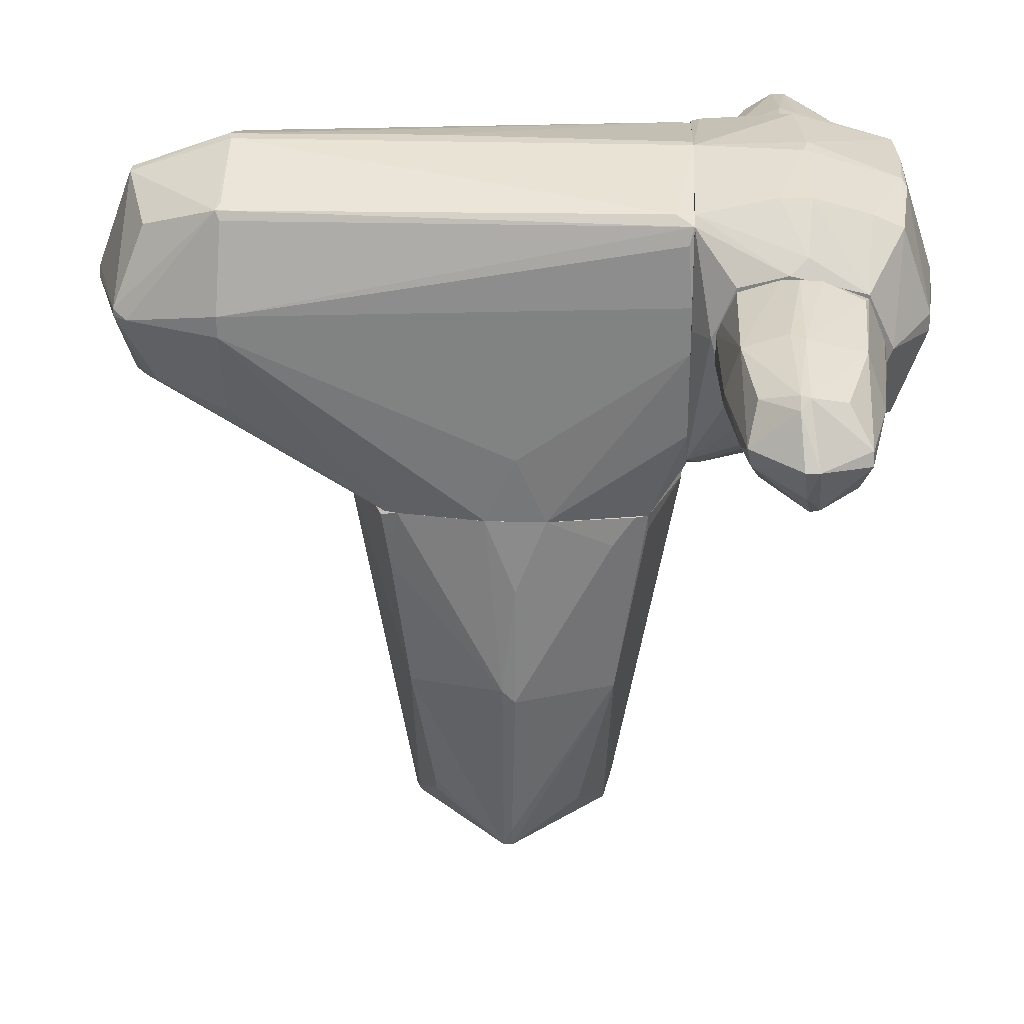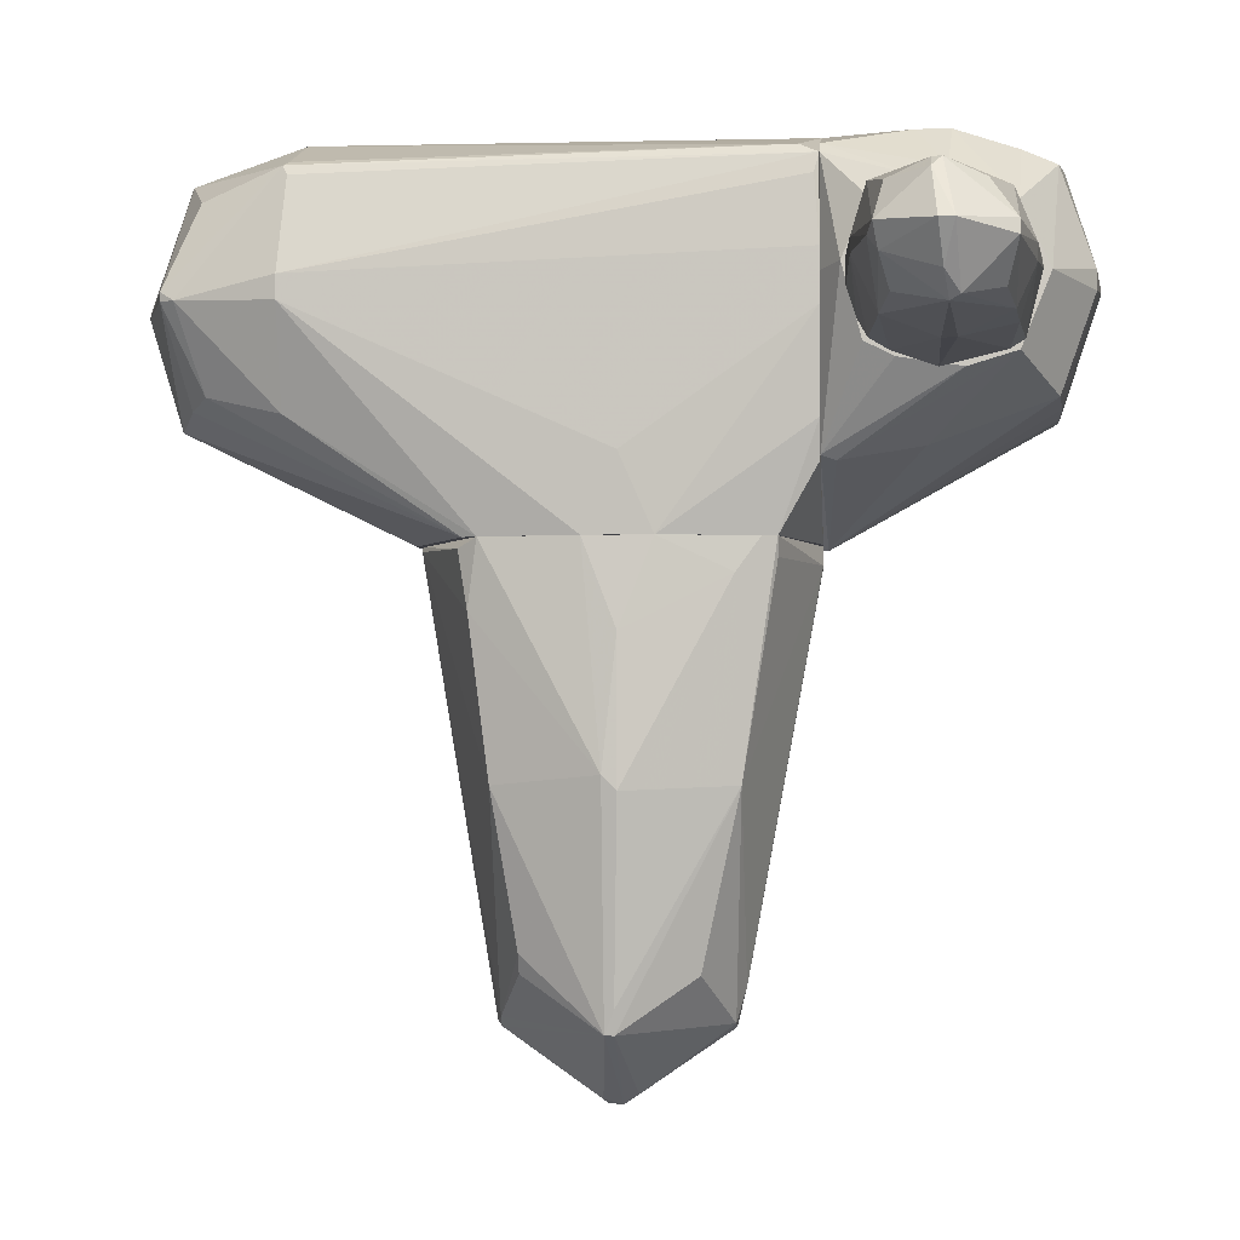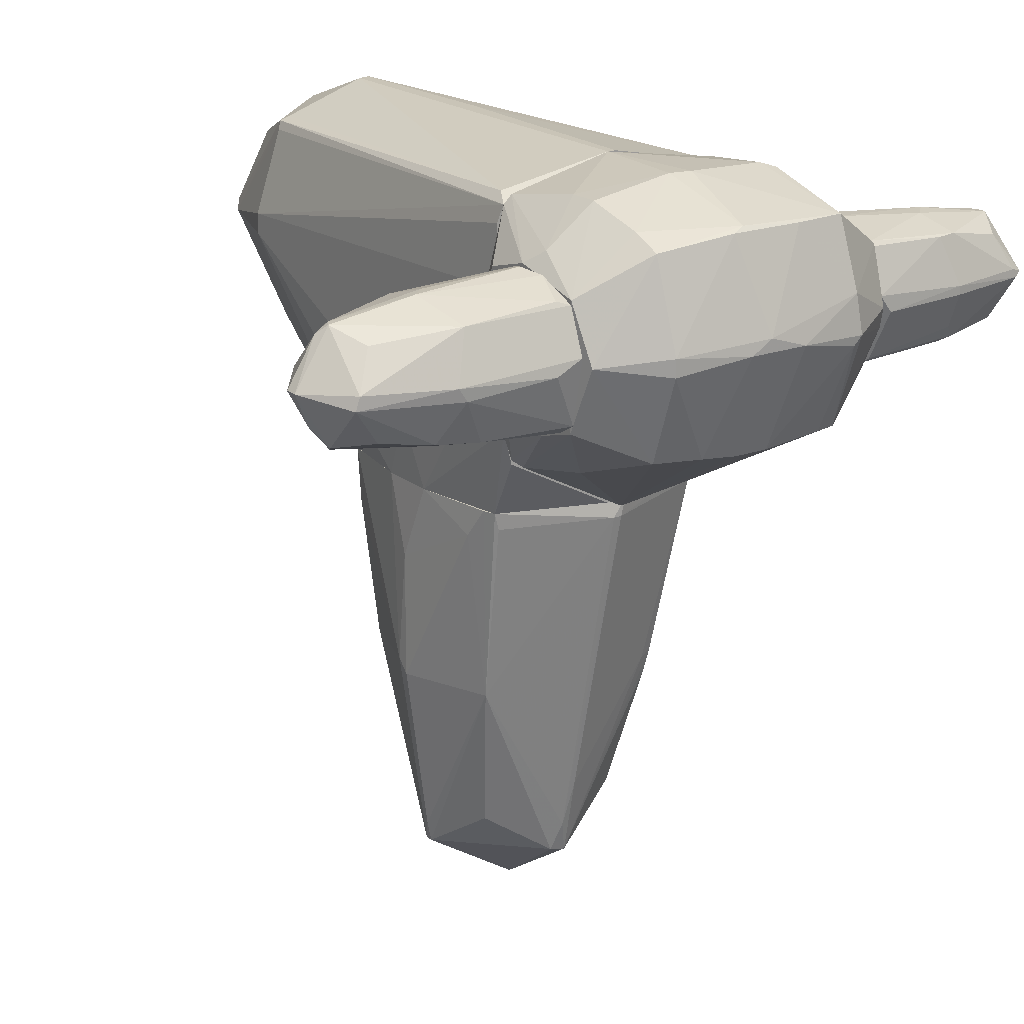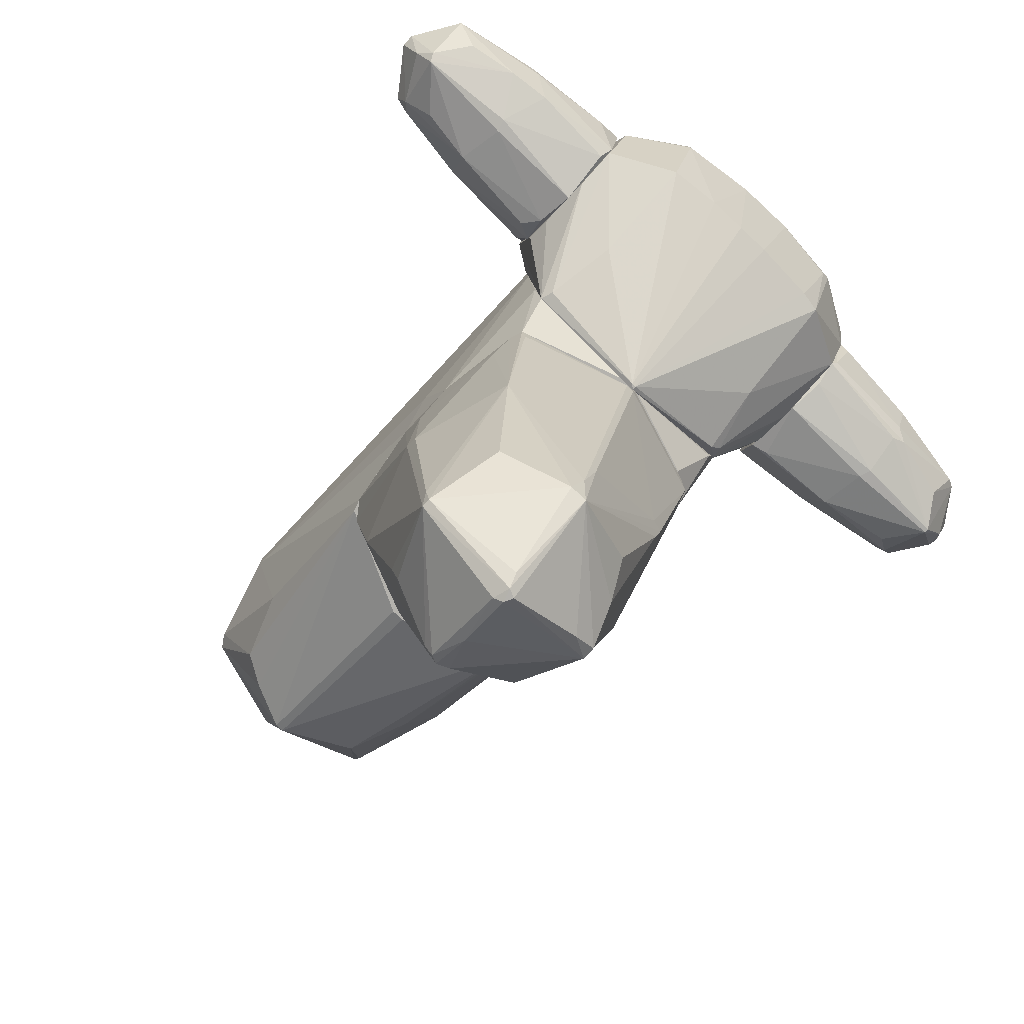
<metadata>
{"format":"obj","ext":"obj","renderer":"f3d","projection":"perspective","resolution":1024,"background":"white","views":[{"elev":29.1,"azim":-177.7,"up":"+Y"},{"elev":-2.9,"azim":-175.3,"up":"+Y"},{"elev":19.9,"azim":-124.4,"up":"+Y"},{"elev":-79.5,"azim":-133.0,"up":"+Y"}]}
</metadata>
<code>
o convex_0
v -2.322 1.051 1.379
v -1.098 1.115 1.314
v -1.098 1.083 1.314
v -1.678 1.083 3.054
v -1.774 1.63 1.282
v -1.678 0.5351 1.282
v -1.678 0.6318 2.828
v -1.774 1.469 2.763
v -2.129 1.051 2.763
v -2.161 0.6639 1.282
v -2.193 1.502 1.282
v -1.292 1.083 2.731
v -1.259 1.502 1.443
v -1.227 0.6962 1.282
v -2.129 1.469 2.12
v -2.097 0.6962 2.184
v -1.292 0.6962 2.055
v -1.453 1.373 2.635
v -1.71 1.566 2.184
v -1.324 1.534 1.282
v -2.258 1.115 2.087
v -1.324 0.9541 2.763
v -1.292 1.437 1.991
v -1.742 0.5673 2.12
v -1.968 0.7284 2.667
v -2.322 1.179 1.282
v -2.097 1.083 2.828
v -1.163 1.051 1.958
v -1.678 1.469 2.763
v -2.032 1.373 2.602
v -1.646 0.5673 2.087
v -1.388 0.7606 2.635
v -1.259 0.6639 1.411
v -1.324 1.051 2.828
v -2.161 0.7928 2.087
v -1.742 0.8896 2.989
v -1.646 1.63 1.314
v -1.839 1.566 2.055
v -2.161 1.534 1.314
v -2.161 1.469 1.958
v -1.807 1.083 3.021
v -1.163 1.115 1.926
v -2.258 1.051 2.087
v -1.324 1.469 1.958
v -2.193 0.6962 1.314
v -2.064 0.6639 2.087
v -1.71 0.6318 2.828
v -1.968 0.5995 1.314
v -1.614 1.018 3.021
v -2.129 1.115 2.731
f 27 30 50
f 5 6 10
f 5 10 11
f 2 3 14
f 6 5 14
f 13 2 20
f 2 14 20
f 14 5 20
f 2 13 23
f 18 12 23
f 9 16 25
f 11 10 26
f 1 21 26
f 9 25 27
f 3 2 28
f 14 3 28
f 17 14 28
f 12 22 28
f 22 17 28
f 8 4 29
f 19 8 29
f 8 15 30
f 27 8 30
f 17 7 31
f 24 6 31
f 7 24 31
f 7 17 32
f 22 7 32
f 17 22 32
f 6 14 33
f 14 17 33
f 31 6 33
f 17 31 33
f 12 18 34
f 7 22 34
f 22 12 34
f 29 4 34
f 18 29 34
f 16 9 35
f 19 13 37
f 5 19 37
f 13 20 37
f 20 5 37
f 15 8 38
f 19 5 38
f 8 19 38
f 5 11 39
f 38 5 39
f 15 38 39
f 21 15 40
f 11 26 40
f 26 21 40
f 39 11 40
f 15 39 40
f 4 8 41
f 8 27 41
f 36 4 41
f 27 36 41
f 2 23 42
f 23 12 42
f 28 2 42
f 12 28 42
f 21 1 43
f 9 21 43
f 1 35 43
f 35 9 43
f 13 19 44
f 23 13 44
f 18 23 44
f 29 18 44
f 19 29 44
f 10 16 45
f 1 26 45
f 26 10 45
f 35 1 45
f 16 35 45
f 16 10 46
f 24 7 47
f 25 16 47
f 27 25 47
f 7 36 47
f 36 27 47
f 16 46 47
f 46 24 47
f 10 6 48
f 6 24 48
f 46 10 48
f 24 46 48
f 34 4 49
f 7 34 49
f 4 36 49
f 36 7 49
f 21 9 50
f 15 21 50
f 9 27 50
f 30 15 50
o convex_1
v 1.415 -0.5928 0.4439
v -0.9692 -0.5928 0.02528
v -0.9692 -0.5928 0.08945
v 0.3838 -3.975 -0.006909
v 1.125 -0.4639 -0.8765
v -0.4859 -0.4643 0.9916
v -0.4859 -1.978 -0.7799
v 0.2874 -3.459 0.7339
v -0.4213 -3.492 -0.00671
v 1.06 -3.427 -0.1035
v 0.3514 -3.492 -0.7799
v -0.6147 -0.4643 -0.8765
v 1.286 -0.4639 0.7983
v 0.2553 -2.01 -1.006
v 1.576 -0.4962 -0.03909
v -0.4537 -1.978 0.7659
v 0.3514 -2.075 0.9916
v 1.093 -2.01 0.7339
v 1.06 -1.978 -0.7477
v 1.06 -3.427 0.1216
v 0.3514 -0.4643 1.024
v -0.228 -3.137 -0.619
v 0.02957 -0.4643 -0.9732
v -0.7113 -0.4643 0.8627
v 0.8992 -3.073 0.5726
v -0.4213 -3.459 -0.1356
v -0.2602 -3.105 0.5084
v 0.8992 -3.008 -0.5866
v -0.7113 -0.4643 -0.8443
v 0.3838 -3.459 0.7339
v 1.254 -0.5286 -0.7799
v 0.2874 -3.975 -0.03909
v 0.2874 -3.492 -0.7799
v 0.3514 -1.914 -1.006
v 0.4805 -0.4643 -0.973
v 1.125 -0.5928 0.8627
v -0.9692 -0.4643 0.1216
v 1.093 -3.46 0.02508
v 0.2874 -2.075 0.9916
v -0.6789 -0.5605 0.927
v 1.576 -0.4639 -0.006909
v 1.06 -1.946 0.7661
v -0.5504 -2.879 -0.00671
v -0.3892 -1.978 0.7983
v 0.416 -1.946 0.9914
v 1.286 -0.6574 0.7983
v 0.416 -3.943 -0.07108
v -0.4859 -3.234 -0.07128
v 0.3193 -3.975 0.02528
v -0.002566 -3.266 0.6374
v 0.2553 -1.044 -1.006
v 1.189 -0.9149 -0.8121
v -0.7113 -0.5928 -0.8121
v -0.4537 -0.6894 -0.9089
v 1.06 -3.492 -0.03909
v -0.4859 -0.5605 0.9916
v -0.4859 -2.01 0.6694
v 0.8026 -3.685 0.02508
v 0.1908 -3.91 -0.07128
v 0.8992 -3.137 -0.5223
v 1.511 -0.8506 0.02508
v 0.2874 -3.588 0.5728
v -0.4213 -2.171 0.7337
v 0.2874 -3.33 -0.8123
f 64 84 114
f 65 60 69
f 63 56 71
f 62 55 73
f 56 63 74
f 70 68 75
f 57 72 76
f 69 60 78
f 61 69 78
f 55 62 79
f 62 57 79
f 67 58 80
f 70 75 80
f 72 57 83
f 76 72 83
f 61 82 83
f 69 61 84
f 73 55 85
f 55 84 85
f 63 71 86
f 52 53 87
f 63 55 87
f 53 74 87
f 74 63 87
f 79 52 87
f 55 79 87
f 60 65 88
f 68 70 88
f 58 67 89
f 67 71 89
f 74 53 90
f 56 74 90
f 63 51 91
f 55 63 91
f 81 55 91
f 65 81 91
f 75 68 92
f 67 80 92
f 80 75 92
f 58 89 94
f 90 66 94
f 71 67 95
f 86 71 95
f 67 92 95
f 92 86 95
f 51 63 96
f 68 51 96
f 63 86 96
f 92 68 96
f 86 92 96
f 54 82 97
f 82 61 97
f 53 52 98
f 52 57 98
f 57 76 98
f 76 59 98
f 93 53 98
f 59 93 98
f 54 80 99
f 82 54 99
f 59 82 99
f 59 58 100
f 77 59 100
f 84 64 101
f 73 85 101
f 85 84 101
f 65 69 102
f 55 81 102
f 81 65 102
f 69 84 102
f 84 55 102
f 57 52 103
f 52 79 103
f 79 57 103
f 57 62 104
f 64 57 104
f 62 73 104
f 101 64 104
f 73 101 104
f 61 60 105
f 60 88 105
f 97 61 105
f 71 56 106
f 89 71 106
f 56 90 106
f 94 89 106
f 90 94 106
f 59 66 107
f 90 53 107
f 66 90 107
f 53 93 107
f 93 59 107
f 80 54 108
f 70 80 108
f 88 70 108
f 54 97 108
f 105 88 108
f 97 105 108
f 59 76 109
f 82 59 109
f 76 83 109
f 83 82 109
f 60 61 110
f 78 60 110
f 61 78 110
f 51 68 111
f 88 65 111
f 68 88 111
f 91 51 111
f 65 91 111
f 58 59 112
f 80 58 112
f 59 99 112
f 99 80 112
f 66 59 113
f 59 77 113
f 58 94 113
f 94 66 113
f 100 58 113
f 77 100 113
f 57 64 114
f 61 83 114
f 83 57 114
f 84 61 114
o convex_2
v -0.9687 -0.4636 -0.03909
v 2.349 2.114 0.02529
v 2.349 1.984 0.4118
v -0.9687 1.952 0.7985
v -0.9687 1.856 -0.941
v 2.349 0.3098 -0.78
v 1.125 -0.4636 0.8627
v 0.0298 -0.4636 -0.9731
v 3.057 1.05 0.7662
v 2.349 1.147 -1.006
v -0.9687 0.1486 1.024
v 3.122 0.2776 -0.03889
v 2.349 1.115 0.9916
v 2.896 1.663 -0.5864
v 1.221 -0.4636 -0.8444
v -0.9687 -0.01256 -0.8767
v -0.5179 -0.4636 0.9914
v -0.9687 2.114 -0.07118
v 2.349 1.856 -0.78
v 3.122 1.018 -0.7477
v -0.9687 1.147 1.056
v 2.317 1.856 0.766
v 3.057 1.856 0.02529
v 3.347 1.083 0.02529
v -0.9687 0.9214 -1.006
v 1.608 -0.4636 0.02529
v 0.3518 -0.4636 1.024
v 2.896 0.4711 0.5726
v -0.9045 1.791 0.9272
v -0.8403 1.92 -0.8767
v -0.7114 -0.4636 -0.8444
v 1.318 -0.4636 0.7983
v 2.864 0.4385 -0.5864
v 2.317 2.114 -0.07118
v 2.349 0.986 -1.006
v 2.896 1.63 0.5726
v 0.255 0.05202 -1.006
v 0.4807 -0.4636 -0.9733
v -0.7435 -0.4636 0.7985
v -0.9687 1.276 -1.006
v 3.122 0.2776 0.02529
v 2.317 0.986 0.9916
v 3.057 1.856 -0.07118
v 2.381 0.2776 0.7337
v -0.9687 -0.0446 0.9595
v 3.057 1.179 0.7339
v 3.025 1.018 -0.8121
v 0.8994 2.114 0.05738
v -0.9366 1.727 -0.9733
v -0.9687 0.2453 -0.941
v 3.122 1.083 -0.7477
v 1.608 -0.4636 -0.07118
v 2.317 1.791 -0.8121
v 3.347 1.018 -0.03889
v -0.9687 1.92 0.8629
v 1.125 -0.4636 -0.8765
v -0.9687 2.114 -0.006798
v -0.9687 -0.4636 0.1541
v 2.317 1.888 -0.7156
v 3.09 1.05 0.7339
v 2.993 0.3742 -0.3612
v 2.317 1.663 0.8306
v -0.8077 1.952 0.7985
v -0.9366 1.662 0.9595
f 143 169 178
f 115 118 119
f 121 115 122
f 118 115 125
f 121 122 129
f 115 119 130
f 115 121 131
f 119 118 132
f 118 125 135
f 116 117 137
f 117 136 137
f 130 119 139
f 121 129 140
f 131 121 141
f 125 131 141
f 135 125 141
f 127 135 141
f 119 132 144
f 133 119 144
f 122 115 145
f 115 130 145
f 121 140 146
f 129 120 147
f 132 116 148
f 144 132 148
f 139 124 149
f 137 136 150
f 122 139 151
f 139 149 151
f 151 149 152
f 129 122 152
f 122 151 152
f 115 131 153
f 139 119 154
f 124 139 154
f 140 126 155
f 146 140 155
f 142 146 155
f 123 127 156
f 141 121 156
f 127 141 156
f 128 133 157
f 116 137 157
f 137 138 157
f 148 116 157
f 133 148 157
f 142 123 158
f 121 146 158
f 146 142 158
f 123 156 158
f 156 121 158
f 125 115 159
f 131 125 159
f 153 131 159
f 127 123 160
f 138 137 160
f 150 136 160
f 137 150 160
f 147 120 161
f 134 147 161
f 120 149 161
f 149 124 161
f 116 132 162
f 119 124 163
f 154 119 163
f 124 154 163
f 139 122 164
f 130 139 164
f 122 145 164
f 145 130 164
f 133 128 165
f 128 157 165
f 157 138 165
f 161 133 165
f 134 161 165
f 129 126 166
f 126 140 166
f 140 129 166
f 124 119 167
f 119 133 167
f 161 124 167
f 133 161 167
f 126 134 168
f 138 155 168
f 155 126 168
f 134 165 168
f 165 138 168
f 118 135 169
f 143 136 169
f 120 129 170
f 149 120 170
f 152 149 170
f 129 152 170
f 132 118 171
f 118 162 171
f 162 132 171
f 115 153 172
f 159 115 172
f 153 159 172
f 133 144 173
f 148 133 173
f 144 148 173
f 123 142 174
f 155 138 174
f 142 155 174
f 160 123 174
f 138 160 174
f 126 129 175
f 134 126 175
f 129 147 175
f 147 134 175
f 143 127 176
f 136 143 176
f 127 160 176
f 160 136 176
f 117 116 177
f 136 117 177
f 116 162 177
f 162 118 177
f 118 169 177
f 169 136 177
f 135 127 178
f 127 143 178
f 169 135 178
o convex_3
v -2.29 1.051 -1.425
v -1.13 1.179 -1.231
v -1.163 1.276 -1.231
v -1.646 1.083 -3.035
v -1.678 0.5031 -1.231
v -1.839 1.598 -1.231
v -1.71 0.6641 -2.777
v -1.678 1.469 -2.745
v -1.259 1.051 -2.648
v -2.097 1.115 -2.777
v -2.193 0.6641 -1.231
v -1.259 0.6641 -1.36
v -1.259 1.469 -2.037
v -2.161 1.469 -1.231
v -2.097 0.6963 -2.23
v -2.097 1.437 -2.005
v -1.549 1.598 -1.231
v -1.324 0.6963 -2.069
v -1.163 1.051 -2.037
v -1.291 1.115 -2.777
v -2.097 1.018 -2.81
v -1.678 1.566 -2.101
v -1.259 1.501 -1.231
v -2.225 1.083 -2.133
v -1.195 0.7928 -1.231
v -1.774 0.5674 -2.037
v -1.356 1.373 -2.584
v -1.324 0.954 -2.713
v -2.097 0.5996 -1.263
v -2.29 1.147 -1.231
v -2.032 0.7607 -2.616
v -2.225 0.9862 -2.069
v -1.936 1.373 -2.616
v -1.742 1.083 -3.035
v -1.163 1.147 -2.037
v -1.678 0.5674 -2.005
v -1.388 0.7607 -2.487
v -1.614 1.405 -2.81
v -1.774 0.6963 -2.81
v -1.678 1.63 -1.296
v -1.13 0.9862 -1.296
v -2.129 1.501 -1.328
v -1.581 1.566 -2.005
v -1.388 0.5996 -1.263
v -2.129 0.6641 -1.908
v -1.614 1.469 -2.713
v -1.678 0.8251 -2.906
f 217 212 225
f 180 181 183
f 183 181 184
f 183 184 189
f 181 180 191
f 189 184 192
f 184 181 195
f 190 196 197
f 196 187 197
f 186 194 200
f 181 191 201
f 195 181 201
f 191 195 201
f 194 188 202
f 188 199 202
f 180 183 203
f 190 197 203
f 193 185 204
f 191 198 205
f 187 196 206
f 198 187 206
f 182 198 206
f 183 189 207
f 204 183 207
f 179 189 208
f 189 192 208
f 192 194 208
f 202 179 208
f 194 202 208
f 193 199 209
f 189 179 210
f 199 193 210
f 179 202 210
f 202 199 210
f 186 188 211
f 194 186 211
f 188 194 211
f 188 186 212
f 199 188 212
f 191 180 213
f 197 187 213
f 187 198 213
f 198 191 213
f 185 196 214
f 183 204 214
f 204 185 214
f 196 185 215
f 185 206 215
f 206 196 215
f 198 182 216
f 205 198 216
f 182 212 216
f 212 186 216
f 185 193 217
f 193 209 217
f 209 199 217
f 199 212 217
f 184 195 218
f 200 184 218
f 180 203 219
f 203 197 219
f 213 180 219
f 197 213 219
f 192 184 220
f 194 192 220
f 184 200 220
f 200 194 220
f 195 191 221
f 218 195 221
f 200 218 221
f 196 190 222
f 203 183 222
f 190 203 222
f 183 214 222
f 214 196 222
f 193 204 223
f 207 189 223
f 204 207 223
f 189 210 223
f 210 193 223
f 186 200 224
f 191 205 224
f 216 186 224
f 205 216 224
f 221 191 224
f 200 221 224
f 182 206 225
f 206 185 225
f 212 182 225
f 185 217 225
o convex_4
v -1.42 0.5675 -1.231
v -1.614 1.63 1.281
v -1.678 1.759 1.153
v -2.419 0.342 0.6694
v -0.9692 -0.4956 0.08948
v -0.9692 1.92 -0.8765
v -2.419 1.791 -0.7476
v -2.419 0.3741 -0.7476
v -0.9692 0.1167 1.024
v -0.9692 1.952 0.8304
v -2.451 1.856 0.766
v -2.161 0.6319 1.281
v -2.709 1.083 0.2828
v -2.161 1.501 -1.231
v -0.9692 0.01986 -0.8765
v -1.742 2.114 -0.1355
v -1.098 1.05 1.281
v -2.386 1.115 1.249
v -2.644 1.147 -0.7476
v -2.161 0.5997 -1.231
v -1.098 1.147 -1.231
v -1.71 2.081 0.6694
v -0.9692 2.113 -0.07111
v -1.775 2.017 -0.7799
v -1.549 0.05205 0.8627
v -2.451 0.3098 -0.07111
v -2.483 1.856 -0.1678
v -2.644 1.051 0.8304
v -1.614 1.63 -1.231
v -2.226 1.534 1.281
v -2.386 0.342 0.8304
v -1.614 0.08423 -0.7476
v -1.291 0.6319 1.281
v -2.354 1.083 -1.199
v -1.066 0.01986 0.9915
v -1.002 -0.4956 0.05726
v -2.709 1.083 -0.1678
v -1.259 1.501 1.281
v -0.9692 1.115 1.12
v -1.259 1.534 -1.231
v -0.9692 1.115 -1.038
v -1.775 2.049 0.766
v -1.066 -0.01232 -0.8443
v -2.644 1.018 -0.7476
v -2.709 1.179 -0.006679
v -2.612 1.34 0.7982
v -1.227 0.6643 -1.231
v -2.451 0.3098 0.1861
v -1.839 0.5029 -1.231
v -1.581 0.5353 1.281
v -1.775 2.114 0.02529
v -2.451 1.888 -0.07111
v -2.483 1.856 0.3794
v -1.549 2.017 -0.7799
v -0.9692 1.856 -0.9409
v -0.9692 1.888 0.8949
v -1.002 -0.4956 0.08948
v -2.322 0.9537 1.281
v -1.034 -0.04451 0.9271
v -1.034 1.985 0.7982
v -1.742 1.727 -1.134
v -2.451 0.342 -0.3611
v -2.193 1.888 -0.7476
v -2.644 0.9859 0.766
f 238 273 289
f 230 231 234
f 234 231 235
f 228 227 235
f 231 230 240
f 227 237 242
f 239 226 245
f 226 239 246
f 235 231 248
f 232 244 252
f 246 239 254
f 227 228 255
f 237 227 255
f 250 237 256
f 233 245 257
f 234 242 258
f 242 237 258
f 232 239 259
f 244 232 259
f 239 245 259
f 245 233 259
f 237 250 260
f 240 230 261
f 233 257 261
f 251 238 262
f 227 242 263
f 234 235 264
f 242 234 264
f 246 254 265
f 231 240 266
f 240 246 266
f 247 236 267
f 255 228 267
f 236 255 267
f 257 245 268
f 240 261 268
f 261 257 268
f 259 233 269
f 244 259 269
f 262 244 269
f 252 244 270
f 244 262 270
f 262 238 270
f 238 253 271
f 253 243 271
f 255 236 271
f 243 255 271
f 270 238 271
f 240 226 272
f 226 246 272
f 246 240 272
f 238 251 273
f 251 261 273
f 226 240 274
f 245 226 274
f 240 268 274
f 268 245 274
f 234 258 275
f 258 237 275
f 260 234 275
f 237 260 275
f 236 247 276
f 248 241 276
f 247 248 276
f 232 252 277
f 236 276 277
f 276 241 277
f 252 270 278
f 271 236 278
f 270 271 278
f 236 277 278
f 277 252 278
f 241 248 279
f 248 231 279
f 249 241 279
f 254 231 280
f 246 265 280
f 265 254 280
f 231 266 280
f 266 246 280
f 235 227 281
f 227 263 281
f 263 242 281
f 264 235 281
f 242 264 281
f 256 229 282
f 250 256 282
f 261 230 282
f 229 273 282
f 273 261 282
f 243 253 283
f 237 255 283
f 255 243 283
f 256 237 283
f 253 256 283
f 230 234 284
f 234 260 284
f 260 250 284
f 250 282 284
f 282 230 284
f 228 235 285
f 248 247 285
f 235 248 285
f 267 228 285
f 247 267 285
f 239 249 286
f 254 239 286
f 231 254 286
f 279 231 286
f 249 279 286
f 261 251 287
f 233 261 287
f 251 262 287
f 269 233 287
f 262 269 287
f 239 232 288
f 249 239 288
f 241 249 288
f 232 277 288
f 277 241 288
f 253 238 289
f 229 256 289
f 256 253 289
f 273 229 289

</code>
